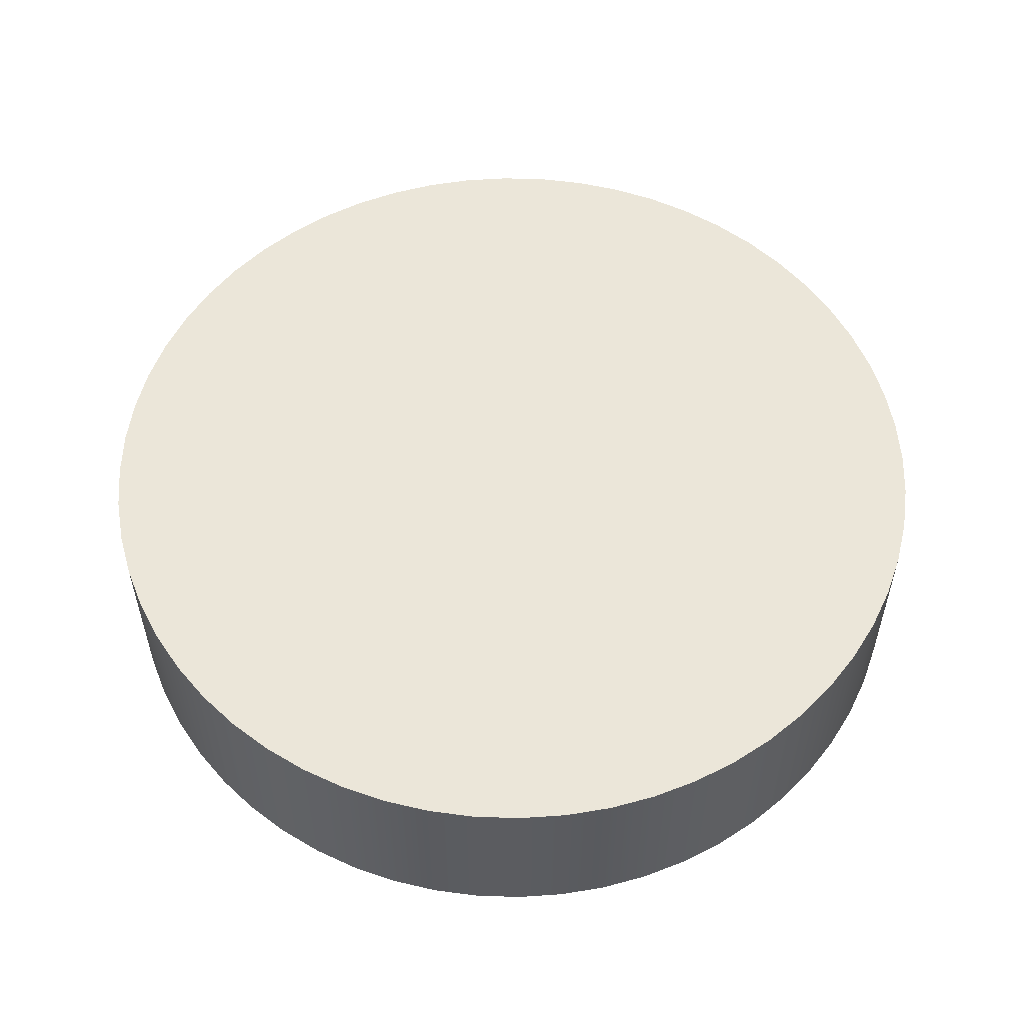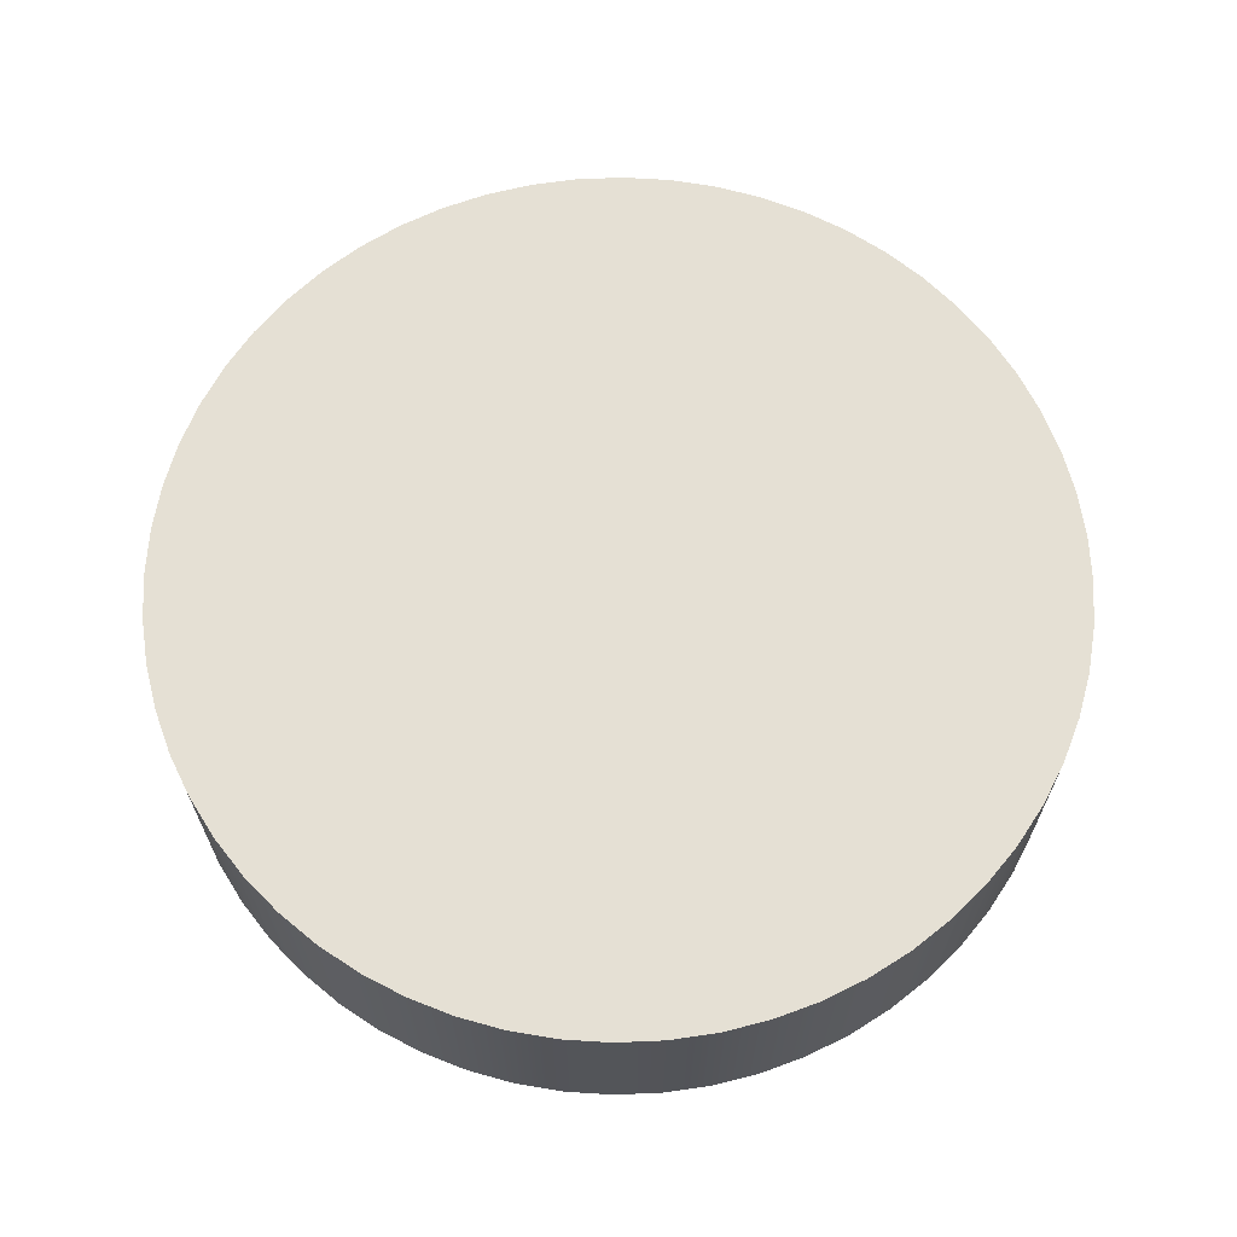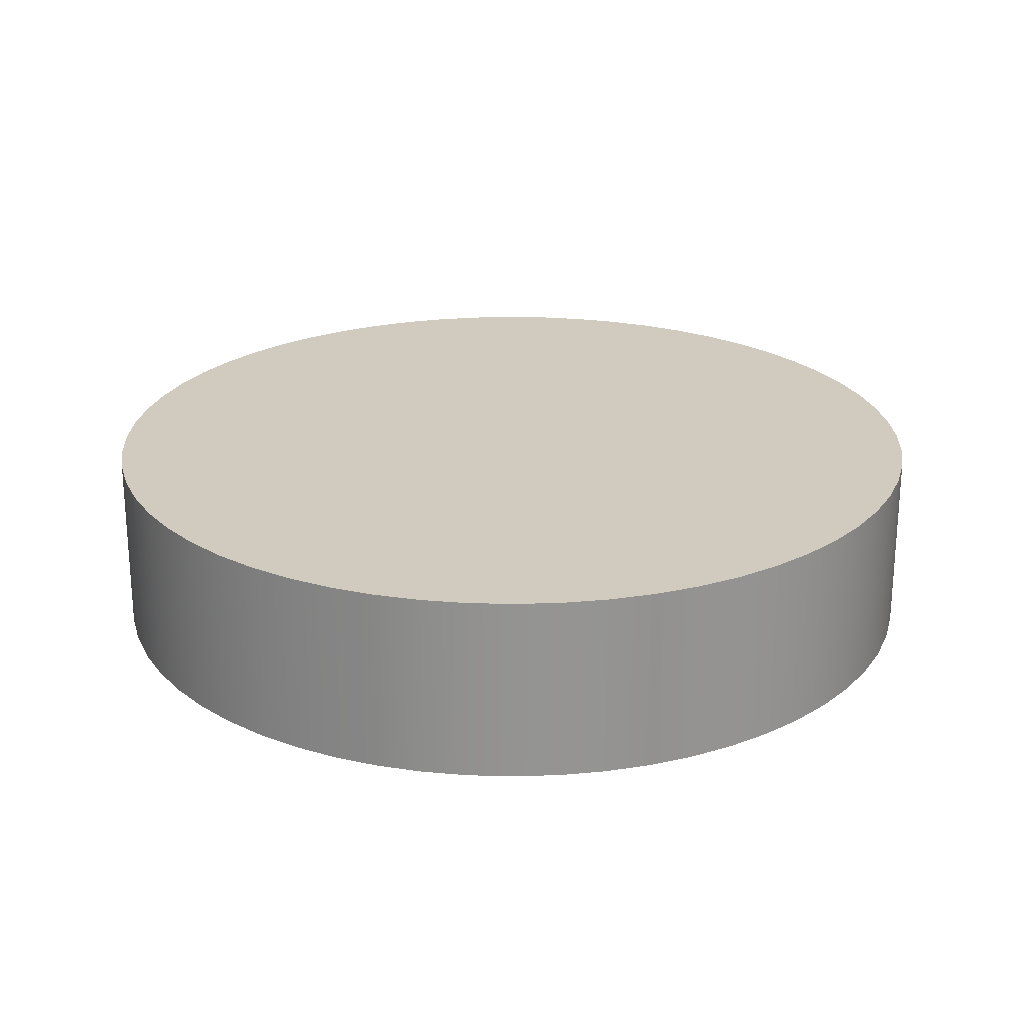
<metadata>
{"format":"obj","ext":"obj","renderer":"f3d","projection":"perspective","resolution":1024,"background":"white","views":[{"elev":55.2,"azim":-55.1,"up":"+Y"},{"elev":65.9,"azim":138.6,"up":"+Y"},{"elev":23.3,"azim":131.7,"up":"+Y"}]}
</metadata>
<code>
v -1.252 1 2
v -1.232 1 2.096
v -1.178 1 2.178
v -1.096 1 2.232
v -1 1 2.252
v -0.9037 1 2.232
v -0.8221 1 2.178
v -0.7676 1 2.096
v -0.7484 1 2
v -0.7676 1 1.904
v -0.8221 1 1.822
v -0.9037 1 1.768
v -1 1 1.748
v -1.096 1 1.768
v -1.178 1 1.822
v -1.232 1 1.904
v -1.252 0 2
v -1.232 0 1.904
v -1.178 0 1.822
v -1.096 0 1.768
v -1 0 1.748
v -0.9037 0 1.768
v -0.8221 0 1.822
v -0.7676 0 1.904
v -0.7484 0 2
v -0.7676 0 2.096
v -0.8221 0 2.178
v -0.9037 0 2.232
v -1 0 2.252
v -1.096 0 2.232
v -1.178 0 2.178
v -1.232 0 2.096
v -1.252 1 2
v -1.252 0 2
v 3.5 1.5 -4.286e-16
v 3.481 1.5 -0.3658
v 3.424 1.5 -0.7277
v 3.329 1.5 -1.082
v 3.197 1.5 -1.424
v 3.031 1.5 -1.75
v 2.832 1.5 -2.057
v 2.601 1.5 -2.342
v 2.342 1.5 -2.601
v 2.057 1.5 -2.832
v 1.75 1.5 -3.031
v 1.424 1.5 -3.197
v 1.082 1.5 -3.329
v 0.7277 1.5 -3.424
v 0.3658 1.5 -3.481
v -2.143e-16 1.5 -3.5
v -0.3658 1.5 -3.481
v -0.7277 1.5 -3.424
v -1.082 1.5 -3.329
v -1.424 1.5 -3.197
v -1.75 1.5 -3.031
v -2.057 1.5 -2.832
v -2.342 1.5 -2.601
v -2.601 1.5 -2.342
v -2.832 1.5 -2.057
v -3.031 1.5 -1.75
v -3.197 1.5 -1.424
v -3.329 1.5 -1.082
v -3.424 1.5 -0.7277
v -3.481 1.5 -0.3658
v -3.5 1.5 0
v -3.481 1.5 0.3658
v -3.424 1.5 0.7277
v -3.329 1.5 1.082
v -3.197 1.5 1.424
v -3.031 1.5 1.75
v -2.832 1.5 2.057
v -2.601 1.5 2.342
v -2.342 1.5 2.601
v -2.057 1.5 2.832
v -1.75 1.5 3.031
v -1.424 1.5 3.197
v -1.082 1.5 3.329
v -0.7277 1.5 3.424
v -0.3658 1.5 3.481
v -2.143e-16 1.5 3.5
v 0.3658 1.5 3.481
v 0.7277 1.5 3.424
v 1.082 1.5 3.329
v 1.424 1.5 3.197
v 1.75 1.5 3.031
v 2.057 1.5 2.832
v 2.342 1.5 2.601
v 2.601 1.5 2.342
v 2.832 1.5 2.057
v 3.031 1.5 1.75
v 3.197 1.5 1.424
v 3.329 1.5 1.082
v 3.424 1.5 0.7277
v 3.481 1.5 0.3658
v -2.252 1 -1.5
v -2.232 1 -1.596
v -2.178 1 -1.678
v -2.096 1 -1.732
v -2 1 -1.752
v -1.904 1 -1.732
v -1.822 1 -1.678
v -1.768 1 -1.596
v -1.748 1 -1.5
v -1.768 1 -1.404
v -1.822 1 -1.322
v -1.904 1 -1.268
v -2 1 -1.248
v -2.096 1 -1.268
v -2.178 1 -1.322
v -2.232 1 -1.404
v 3.5 1.5 -4.286e-16
v 3.481 1.5 0.3658
v 3.424 1.5 0.7277
v 3.329 1.5 1.082
v 3.197 1.5 1.424
v 3.031 1.5 1.75
v 2.832 1.5 2.057
v 2.601 1.5 2.342
v 2.342 1.5 2.601
v 2.057 1.5 2.832
v 1.75 1.5 3.031
v 1.424 1.5 3.197
v 1.082 1.5 3.329
v 0.7277 1.5 3.424
v 0.3658 1.5 3.481
v -2.143e-16 1.5 3.5
v -0.3658 1.5 3.481
v -0.7277 1.5 3.424
v -1.082 1.5 3.329
v -1.424 1.5 3.197
v -1.75 1.5 3.031
v -2.057 1.5 2.832
v -2.342 1.5 2.601
v -2.601 1.5 2.342
v -2.832 1.5 2.057
v -3.031 1.5 1.75
v -3.197 1.5 1.424
v -3.329 1.5 1.082
v -3.424 1.5 0.7277
v -3.481 1.5 0.3658
v -3.5 1.5 0
v -3.481 1.5 -0.3658
v -3.424 1.5 -0.7277
v -3.329 1.5 -1.082
v -3.197 1.5 -1.424
v -3.031 1.5 -1.75
v -2.832 1.5 -2.057
v -2.601 1.5 -2.342
v -2.342 1.5 -2.601
v -2.057 1.5 -2.832
v -1.75 1.5 -3.031
v -1.424 1.5 -3.197
v -1.082 1.5 -3.329
v -0.7277 1.5 -3.424
v -0.3658 1.5 -3.481
v -2.143e-16 1.5 -3.5
v 0.3658 1.5 -3.481
v 0.7277 1.5 -3.424
v 1.082 1.5 -3.329
v 1.424 1.5 -3.197
v 1.75 1.5 -3.031
v 2.057 1.5 -2.832
v 2.342 1.5 -2.601
v 2.601 1.5 -2.342
v 2.832 1.5 -2.057
v 3.031 1.5 -1.75
v 3.197 1.5 -1.424
v 3.329 1.5 -1.082
v 3.424 1.5 -0.7277
v 3.481 1.5 -0.3658
v -3.5 0 4.286e-16
v -3.481 0 0.3658
v -3.424 0 0.7277
v -3.329 0 1.082
v -3.197 0 1.424
v -3.031 0 1.75
v -2.832 0 2.057
v -2.601 0 2.342
v -2.342 0 2.601
v -2.057 0 2.832
v -1.75 0 3.031
v -1.424 0 3.197
v -1.082 0 3.329
v -0.7277 0 3.424
v -0.3658 0 3.481
v 2.143e-16 0 3.5
v 0.3658 0 3.481
v 0.7277 0 3.424
v 1.082 0 3.329
v 1.424 0 3.197
v 1.75 0 3.031
v 2.057 0 2.832
v 2.342 0 2.601
v 2.601 0 2.342
v 2.832 0 2.057
v 3.031 0 1.75
v 3.197 0 1.424
v 3.329 0 1.082
v 3.424 0 0.7277
v 3.481 0 0.3658
v 3.5 0 0
v 3.481 0 -0.3658
v 3.424 0 -0.7277
v 3.329 0 -1.082
v 3.197 0 -1.424
v 3.031 0 -1.75
v 2.832 0 -2.057
v 2.601 0 -2.342
v 2.342 0 -2.601
v 2.057 0 -2.832
v 1.75 0 -3.031
v 1.424 0 -3.197
v 1.082 0 -3.329
v 0.7277 0 -3.424
v 0.3658 0 -3.481
v 2.143e-16 0 -3.5
v -0.3658 0 -3.481
v -0.7277 0 -3.424
v -1.082 0 -3.329
v -1.424 0 -3.197
v -1.75 0 -3.031
v -2.057 0 -2.832
v -2.342 0 -2.601
v -2.601 0 -2.342
v -2.832 0 -2.057
v -3.031 0 -1.75
v -3.197 0 -1.424
v -3.329 0 -1.082
v -3.424 0 -0.7277
v -3.481 0 -0.3658
v -3.5 0 4.286e-16
v -3.5 1.5 0
v -1.252 1 2
v -1.232 1 1.904
v -1.178 1 1.822
v -1.096 1 1.768
v -1 1 1.748
v -0.9037 1 1.768
v -0.8221 1 1.822
v -0.7676 1 1.904
v -0.7484 1 2
v -0.7676 1 2.096
v -0.8221 1 2.178
v -0.9037 1 2.232
v -1 1 2.252
v -1.096 1 2.232
v -1.178 1 2.178
v -1.232 1 2.096
v -2.252 0 -1.5
v -2.232 0 -1.404
v -2.178 0 -1.322
v -2.096 0 -1.268
v -2 0 -1.248
v -1.904 0 -1.268
v -1.822 0 -1.322
v -1.768 0 -1.404
v -1.748 0 -1.5
v -1.768 0 -1.596
v -1.822 0 -1.678
v -1.904 0 -1.732
v -2 0 -1.752
v -2.096 0 -1.732
v -2.178 0 -1.678
v -2.232 0 -1.596
v -1.252 0 2
v -1.232 0 2.096
v -1.178 0 2.178
v -1.096 0 2.232
v -1 0 2.252
v -0.9037 0 2.232
v -0.8221 0 2.178
v -0.7676 0 2.096
v -0.7484 0 2
v -0.7676 0 1.904
v -0.8221 0 1.822
v -0.9037 0 1.768
v -1 0 1.748
v -1.096 0 1.768
v -1.178 0 1.822
v -1.232 0 1.904
v 1.748 0 1.5
v 1.768 0 1.596
v 1.822 0 1.678
v 1.904 0 1.732
v 2 0 1.752
v 2.096 0 1.732
v 2.178 0 1.678
v 2.232 0 1.596
v 2.252 0 1.5
v 2.232 0 1.404
v 2.178 0 1.322
v 2.096 0 1.268
v 2 0 1.248
v 1.904 0 1.268
v 1.822 0 1.322
v 1.768 0 1.404
v 1.748 0 -2
v 1.768 0 -1.904
v 1.822 0 -1.822
v 1.904 0 -1.768
v 2 0 -1.748
v 2.096 0 -1.768
v 2.178 0 -1.822
v 2.232 0 -1.904
v 2.252 0 -2
v 2.232 0 -2.096
v 2.178 0 -2.178
v 2.096 0 -2.232
v 2 0 -2.252
v 1.904 0 -2.232
v 1.822 0 -2.178
v 1.768 0 -2.096
v -3.5 0 4.286e-16
v -3.481 0 -0.3658
v -3.424 0 -0.7277
v -3.329 0 -1.082
v -3.197 0 -1.424
v -3.031 0 -1.75
v -2.832 0 -2.057
v -2.601 0 -2.342
v -2.342 0 -2.601
v -2.057 0 -2.832
v -1.75 0 -3.031
v -1.424 0 -3.197
v -1.082 0 -3.329
v -0.7277 0 -3.424
v -0.3658 0 -3.481
v 2.143e-16 0 -3.5
v 0.3658 0 -3.481
v 0.7277 0 -3.424
v 1.082 0 -3.329
v 1.424 0 -3.197
v 1.75 0 -3.031
v 2.057 0 -2.832
v 2.342 0 -2.601
v 2.601 0 -2.342
v 2.832 0 -2.057
v 3.031 0 -1.75
v 3.197 0 -1.424
v 3.329 0 -1.082
v 3.424 0 -0.7277
v 3.481 0 -0.3658
v 3.5 0 0
v 3.481 0 0.3658
v 3.424 0 0.7277
v 3.329 0 1.082
v 3.197 0 1.424
v 3.031 0 1.75
v 2.832 0 2.057
v 2.601 0 2.342
v 2.342 0 2.601
v 2.057 0 2.832
v 1.75 0 3.031
v 1.424 0 3.197
v 1.082 0 3.329
v 0.7277 0 3.424
v 0.3658 0 3.481
v 2.143e-16 0 3.5
v -0.3658 0 3.481
v -0.7277 0 3.424
v -1.082 0 3.329
v -1.424 0 3.197
v -1.75 0 3.031
v -2.057 0 2.832
v -2.342 0 2.601
v -2.601 0 2.342
v -2.832 0 2.057
v -3.031 0 1.75
v -3.197 0 1.424
v -3.329 0 1.082
v -3.424 0 0.7277
v -3.481 0 0.3658
v -2.252 1 -1.5
v -2.232 1 -1.404
v -2.178 1 -1.322
v -2.096 1 -1.268
v -2 1 -1.248
v -1.904 1 -1.268
v -1.822 1 -1.322
v -1.768 1 -1.404
v -1.748 1 -1.5
v -1.768 1 -1.596
v -1.822 1 -1.678
v -1.904 1 -1.732
v -2 1 -1.752
v -2.096 1 -1.732
v -2.178 1 -1.678
v -2.232 1 -1.596
v -2.252 0 -1.5
v -2.232 0 -1.596
v -2.178 0 -1.678
v -2.096 0 -1.732
v -2 0 -1.752
v -1.904 0 -1.732
v -1.822 0 -1.678
v -1.768 0 -1.596
v -1.748 0 -1.5
v -1.768 0 -1.404
v -1.822 0 -1.322
v -1.904 0 -1.268
v -2 0 -1.248
v -2.096 0 -1.268
v -2.178 0 -1.322
v -2.232 0 -1.404
v -2.252 1 -1.5
v -2.252 0 -1.5
v 1.748 1 1.5
v 1.768 1 1.596
v 1.822 1 1.678
v 1.904 1 1.732
v 2 1 1.752
v 2.096 1 1.732
v 2.178 1 1.678
v 2.232 1 1.596
v 2.252 1 1.5
v 2.232 1 1.404
v 2.178 1 1.322
v 2.096 1 1.268
v 2 1 1.248
v 1.904 1 1.268
v 1.822 1 1.322
v 1.768 1 1.404
v 1.748 0 1.5
v 1.768 0 1.404
v 1.822 0 1.322
v 1.904 0 1.268
v 2 0 1.248
v 2.096 0 1.268
v 2.178 0 1.322
v 2.232 0 1.404
v 2.252 0 1.5
v 2.232 0 1.596
v 2.178 0 1.678
v 2.096 0 1.732
v 2 0 1.752
v 1.904 0 1.732
v 1.822 0 1.678
v 1.768 0 1.596
v 1.748 1 1.5
v 1.748 0 1.5
v 1.748 1 -2
v 1.768 1 -2.096
v 1.822 1 -2.178
v 1.904 1 -2.232
v 2 1 -2.252
v 2.096 1 -2.232
v 2.178 1 -2.178
v 2.232 1 -2.096
v 2.252 1 -2
v 2.232 1 -1.904
v 2.178 1 -1.822
v 2.096 1 -1.768
v 2 1 -1.748
v 1.904 1 -1.768
v 1.822 1 -1.822
v 1.768 1 -1.904
v 1.748 1 1.5
v 1.768 1 1.404
v 1.822 1 1.322
v 1.904 1 1.268
v 2 1 1.248
v 2.096 1 1.268
v 2.178 1 1.322
v 2.232 1 1.404
v 2.252 1 1.5
v 2.232 1 1.596
v 2.178 1 1.678
v 2.096 1 1.732
v 2 1 1.752
v 1.904 1 1.732
v 1.822 1 1.678
v 1.768 1 1.596
v 1.748 1 -2
v 1.768 1 -1.904
v 1.822 1 -1.822
v 1.904 1 -1.768
v 2 1 -1.748
v 2.096 1 -1.768
v 2.178 1 -1.822
v 2.232 1 -1.904
v 2.252 1 -2
v 2.232 1 -2.096
v 2.178 1 -2.178
v 2.096 1 -2.232
v 2 1 -2.252
v 1.904 1 -2.232
v 1.822 1 -2.178
v 1.768 1 -2.096
v 1.748 0 -2
v 1.768 0 -2.096
v 1.822 0 -2.178
v 1.904 0 -2.232
v 2 0 -2.252
v 2.096 0 -2.232
v 2.178 0 -2.178
v 2.232 0 -2.096
v 2.252 0 -2
v 2.232 0 -1.904
v 2.178 0 -1.822
v 2.096 0 -1.768
v 2 0 -1.748
v 1.904 0 -1.768
v 1.822 0 -1.822
v 1.768 0 -1.904
v 1.748 1 -2
v 1.748 0 -2
f 2 32 1
f 1 32 34
f 33 17 16
f 16 17 18
f 16 18 15
f 15 18 19
f 15 19 14
f 14 19 20
f 14 20 13
f 13 20 21
f 13 21 12
f 12 21 22
f 12 22 11
f 11 22 23
f 11 23 10
f 10 23 24
f 10 24 9
f 9 24 25
f 9 25 8
f 8 25 26
f 8 26 7
f 7 26 27
f 7 27 6
f 6 27 28
f 6 28 5
f 5 28 29
f 5 29 4
f 4 29 30
f 4 30 3
f 3 30 31
f 3 31 2
f 2 31 32
f 36 64 35
f 35 64 65
f 35 65 94
f 94 65 66
f 94 66 93
f 93 66 67
f 93 67 92
f 92 67 68
f 92 68 91
f 91 68 69
f 91 69 90
f 90 69 70
f 90 70 89
f 89 70 71
f 89 71 88
f 88 71 72
f 88 72 87
f 87 72 73
f 87 73 86
f 86 73 74
f 86 74 85
f 85 74 75
f 85 75 84
f 84 75 76
f 84 76 83
f 83 76 77
f 83 77 82
f 82 77 78
f 82 78 81
f 81 78 79
f 81 79 80
f 64 36 63
f 63 36 37
f 63 37 62
f 62 37 38
f 62 38 61
f 61 38 39
f 61 39 60
f 60 39 40
f 60 40 59
f 59 40 41
f 59 41 58
f 58 41 42
f 58 42 57
f 57 42 43
f 57 43 56
f 56 43 44
f 56 44 55
f 55 44 45
f 55 45 54
f 54 45 46
f 54 46 53
f 53 46 47
f 53 47 52
f 52 47 48
f 52 48 51
f 51 48 49
f 51 49 50
f 96 102 95
f 95 102 103
f 95 103 110
f 110 103 104
f 110 104 109
f 109 104 105
f 109 105 108
f 108 105 106
f 108 106 107
f 102 96 101
f 101 96 97
f 101 97 100
f 100 97 98
f 100 98 99
f 112 200 111
f 111 200 201
f 111 201 170
f 170 201 202
f 170 202 169
f 169 202 203
f 169 203 168
f 168 203 204
f 168 204 167
f 167 204 205
f 167 205 166
f 166 205 206
f 166 206 165
f 165 206 207
f 165 207 164
f 164 207 208
f 164 208 163
f 163 208 209
f 163 209 162
f 162 209 210
f 162 210 161
f 161 210 211
f 161 211 160
f 160 211 212
f 160 212 159
f 159 212 213
f 159 213 158
f 158 213 214
f 158 214 157
f 157 214 215
f 157 215 156
f 156 215 216
f 156 216 155
f 155 216 217
f 155 217 154
f 154 217 218
f 154 218 153
f 153 218 219
f 153 219 152
f 152 219 220
f 152 220 151
f 151 220 221
f 151 221 150
f 150 221 222
f 150 222 149
f 149 222 223
f 149 223 148
f 148 223 224
f 148 224 147
f 147 224 225
f 147 225 146
f 146 225 226
f 146 226 145
f 145 226 227
f 145 227 144
f 144 227 228
f 144 228 143
f 143 228 229
f 143 229 142
f 142 229 230
f 142 230 141
f 141 230 231
f 232 171 140
f 140 171 172
f 140 172 139
f 139 172 173
f 139 173 138
f 138 173 174
f 138 174 137
f 137 174 175
f 137 175 136
f 136 175 176
f 136 176 135
f 135 176 177
f 135 177 134
f 134 177 178
f 134 178 133
f 133 178 179
f 133 179 132
f 132 179 180
f 132 180 131
f 131 180 181
f 131 181 130
f 130 181 182
f 130 182 129
f 129 182 183
f 129 183 128
f 128 183 184
f 128 184 127
f 127 184 185
f 127 185 126
f 126 185 186
f 126 186 125
f 125 186 187
f 125 187 124
f 124 187 188
f 124 188 123
f 123 188 189
f 123 189 122
f 122 189 190
f 122 190 121
f 121 190 191
f 121 191 120
f 120 191 192
f 120 192 119
f 119 192 193
f 119 193 118
f 118 193 194
f 118 194 117
f 117 194 195
f 117 195 116
f 116 195 196
f 116 196 115
f 115 196 197
f 115 197 114
f 114 197 198
f 114 198 113
f 113 198 199
f 113 199 112
f 112 199 200
f 234 240 233
f 233 240 241
f 233 241 248
f 248 241 242
f 248 242 247
f 247 242 243
f 247 243 246
f 246 243 244
f 246 244 245
f 240 234 239
f 239 234 235
f 239 235 238
f 238 235 236
f 238 236 237
f 250 317 249
f 249 317 318
f 249 318 264
f 264 318 319
f 264 319 263
f 263 319 320
f 263 320 262
f 262 320 321
f 262 321 261
f 261 321 322
f 261 322 260
f 260 322 323
f 260 323 259
f 259 323 324
f 259 324 258
f 258 324 325
f 258 325 326
f 317 250 316
f 316 250 251
f 316 251 315
f 315 251 252
f 315 252 314
f 314 252 313
f 313 252 253
f 313 253 372
f 372 253 371
f 371 253 278
f 371 278 370
f 370 278 279
f 370 279 369
f 369 279 368
f 368 279 280
f 368 280 367
f 367 280 366
f 366 280 265
f 366 265 365
f 365 265 266
f 365 266 364
f 364 266 267
f 364 267 363
f 363 267 268
f 363 268 362
f 362 268 269
f 362 269 361
f 361 269 270
f 361 270 360
f 360 270 271
f 360 271 359
f 359 271 358
f 358 271 272
f 358 272 357
f 357 272 356
f 356 272 273
f 356 273 282
f 282 273 281
f 281 273 274
f 281 274 296
f 296 274 275
f 296 275 295
f 295 275 276
f 295 276 256
f 256 276 255
f 255 276 277
f 255 277 254
f 254 277 278
f 254 278 253
f 257 298 256
f 256 298 299
f 256 299 295
f 295 299 300
f 295 300 294
f 294 300 301
f 294 301 293
f 293 301 342
f 293 342 343
f 258 327 257
f 257 327 328
f 257 328 297
f 297 328 329
f 297 329 330
f 283 354 282
f 282 354 355
f 282 355 356
f 354 283 353
f 353 283 284
f 353 284 352
f 352 284 285
f 352 285 351
f 351 285 286
f 351 286 350
f 350 286 287
f 350 287 349
f 349 287 288
f 349 288 348
f 348 288 289
f 348 289 347
f 347 289 290
f 347 290 346
f 346 290 291
f 346 291 345
f 345 291 292
f 345 292 344
f 344 292 343
f 343 292 293
f 297 298 257
f 302 340 301
f 301 340 341
f 301 341 342
f 340 302 339
f 339 302 303
f 339 303 338
f 338 303 304
f 338 304 337
f 337 304 305
f 337 305 336
f 336 305 306
f 336 306 307
f 336 307 335
f 335 307 308
f 335 308 309
f 335 309 334
f 334 309 310
f 334 310 333
f 333 310 311
f 333 311 332
f 332 311 312
f 332 312 331
f 331 312 297
f 331 297 330
f 326 327 258
f 374 404 373
f 373 404 406
f 405 389 388
f 388 389 390
f 388 390 387
f 387 390 391
f 387 391 386
f 386 391 392
f 386 392 385
f 385 392 393
f 385 393 384
f 384 393 394
f 384 394 383
f 383 394 395
f 383 395 382
f 382 395 396
f 382 396 381
f 381 396 397
f 381 397 380
f 380 397 398
f 380 398 379
f 379 398 399
f 379 399 378
f 378 399 400
f 378 400 377
f 377 400 401
f 377 401 376
f 376 401 402
f 376 402 375
f 375 402 403
f 375 403 374
f 374 403 404
f 408 438 407
f 407 438 440
f 439 423 422
f 422 423 424
f 422 424 421
f 421 424 425
f 421 425 420
f 420 425 426
f 420 426 419
f 419 426 427
f 419 427 418
f 418 427 428
f 418 428 417
f 417 428 429
f 417 429 416
f 416 429 430
f 416 430 415
f 415 430 431
f 415 431 414
f 414 431 432
f 414 432 413
f 413 432 433
f 413 433 412
f 412 433 434
f 412 434 411
f 411 434 435
f 411 435 410
f 410 435 436
f 410 436 409
f 409 436 437
f 409 437 408
f 408 437 438
f 442 448 441
f 441 448 449
f 441 449 456
f 456 449 450
f 456 450 455
f 455 450 451
f 455 451 454
f 454 451 452
f 454 452 453
f 448 442 447
f 447 442 443
f 447 443 446
f 446 443 444
f 446 444 445
f 458 464 457
f 457 464 465
f 457 465 472
f 472 465 466
f 472 466 471
f 471 466 467
f 471 467 470
f 470 467 468
f 470 468 469
f 464 458 463
f 463 458 459
f 463 459 462
f 462 459 460
f 462 460 461
f 474 504 473
f 473 504 506
f 505 489 488
f 488 489 490
f 488 490 487
f 487 490 491
f 487 491 486
f 486 491 492
f 486 492 485
f 485 492 493
f 485 493 484
f 484 493 494
f 484 494 483
f 483 494 495
f 483 495 482
f 482 495 496
f 482 496 481
f 481 496 497
f 481 497 480
f 480 497 498
f 480 498 479
f 479 498 499
f 479 499 478
f 478 499 500
f 478 500 477
f 477 500 501
f 477 501 476
f 476 501 502
f 476 502 475
f 475 502 503
f 475 503 474
f 474 503 504

</code>
